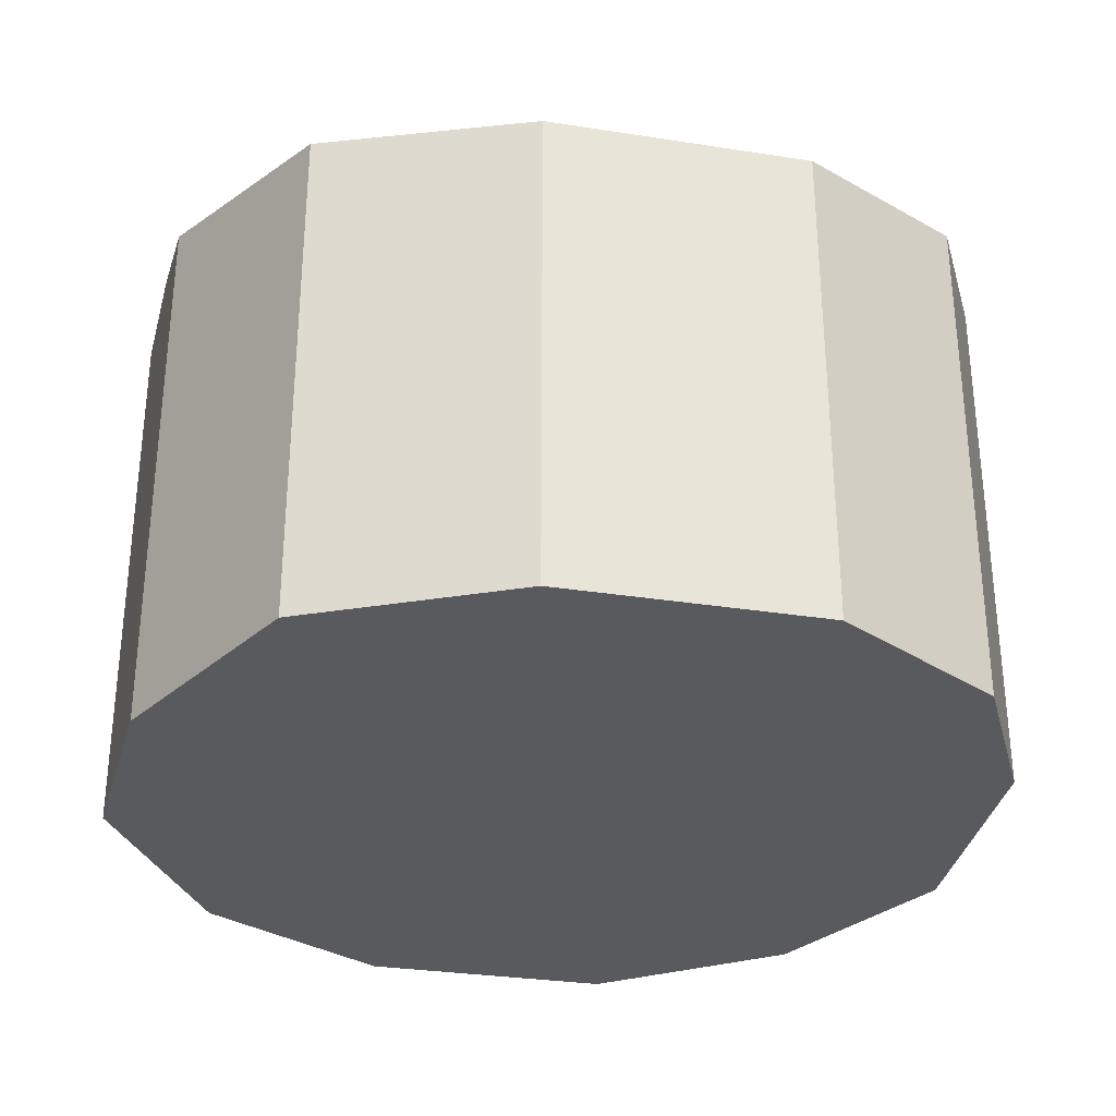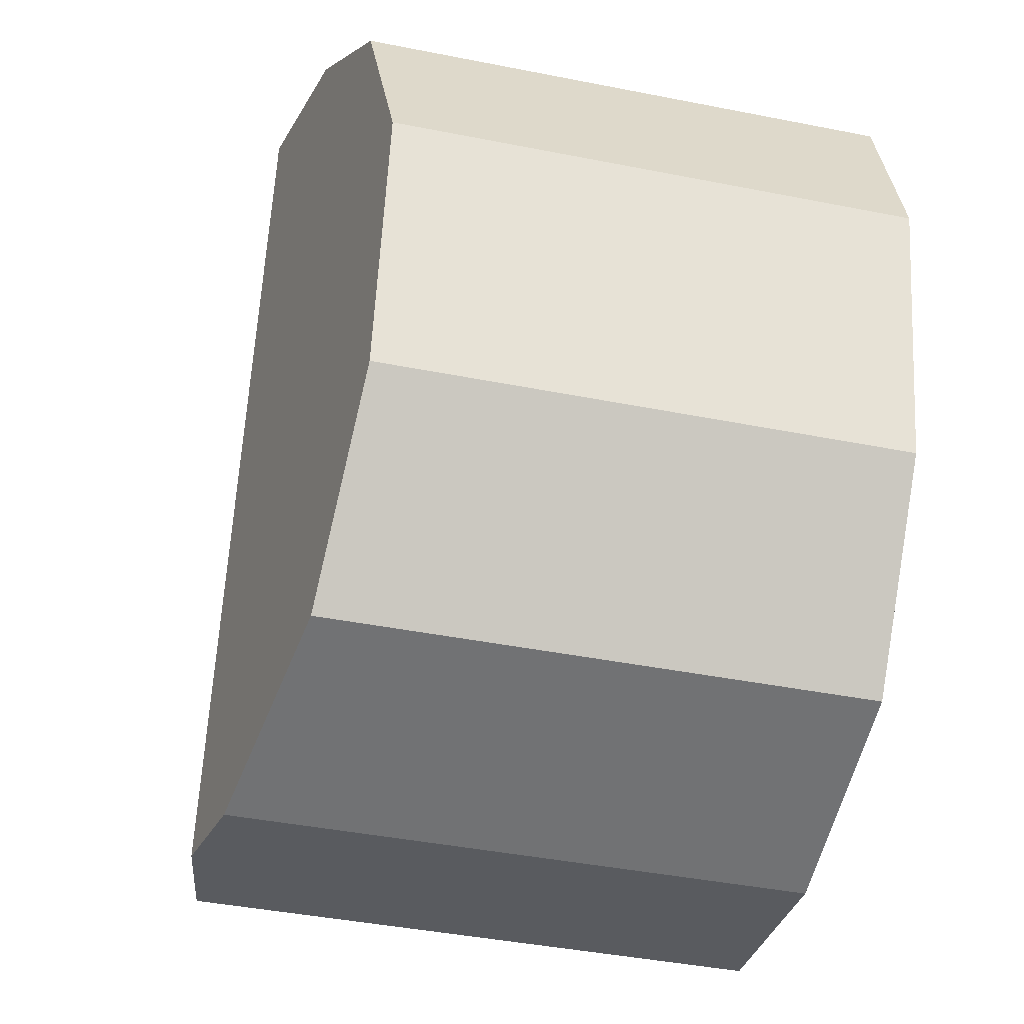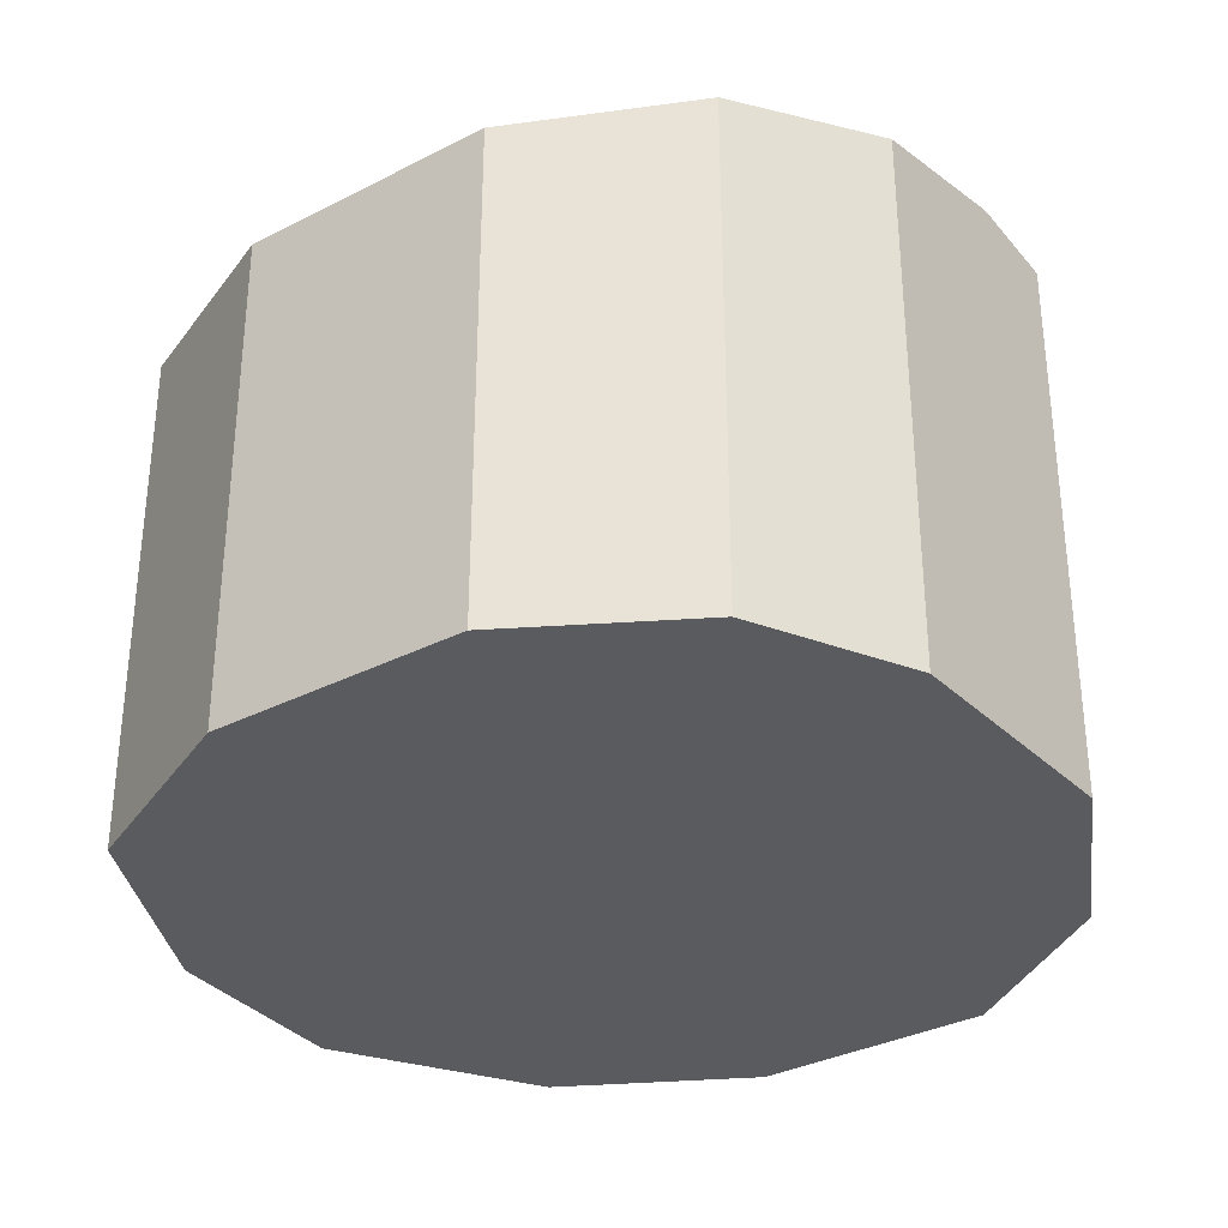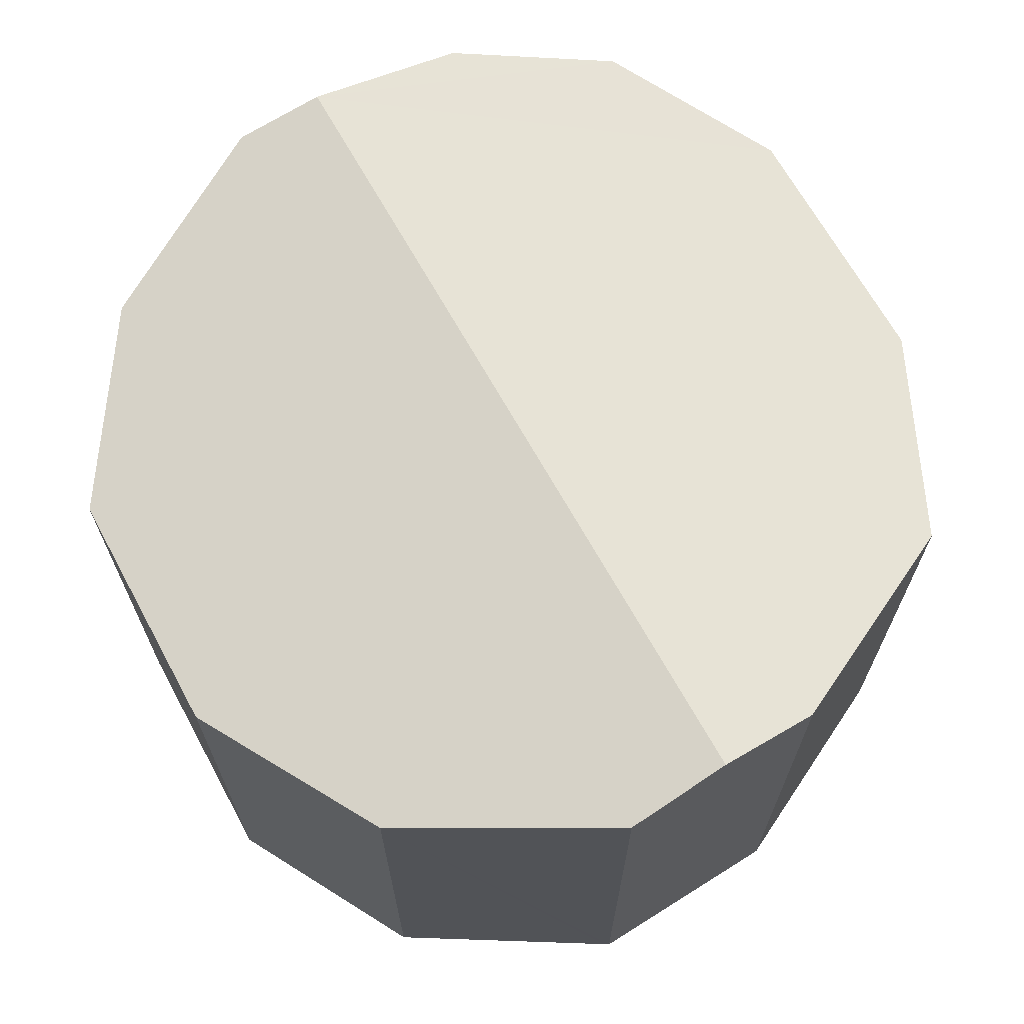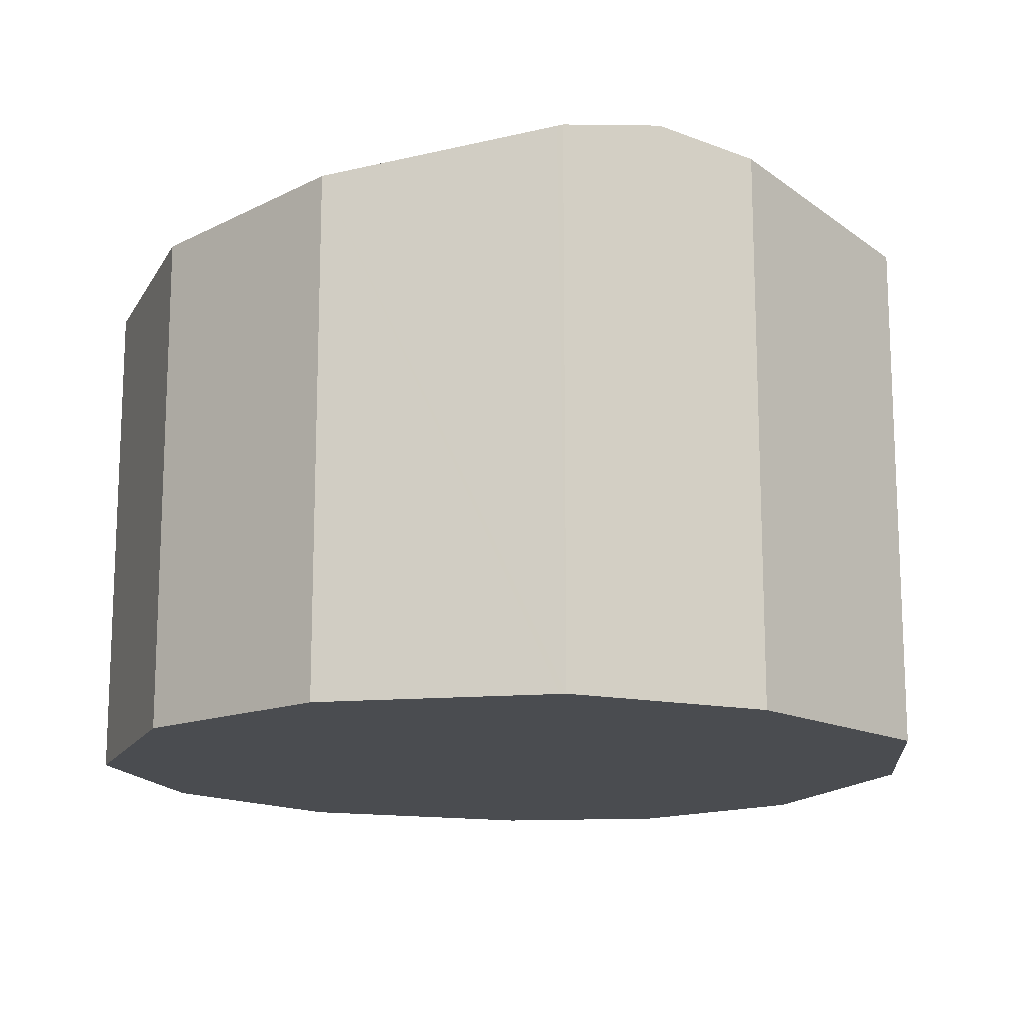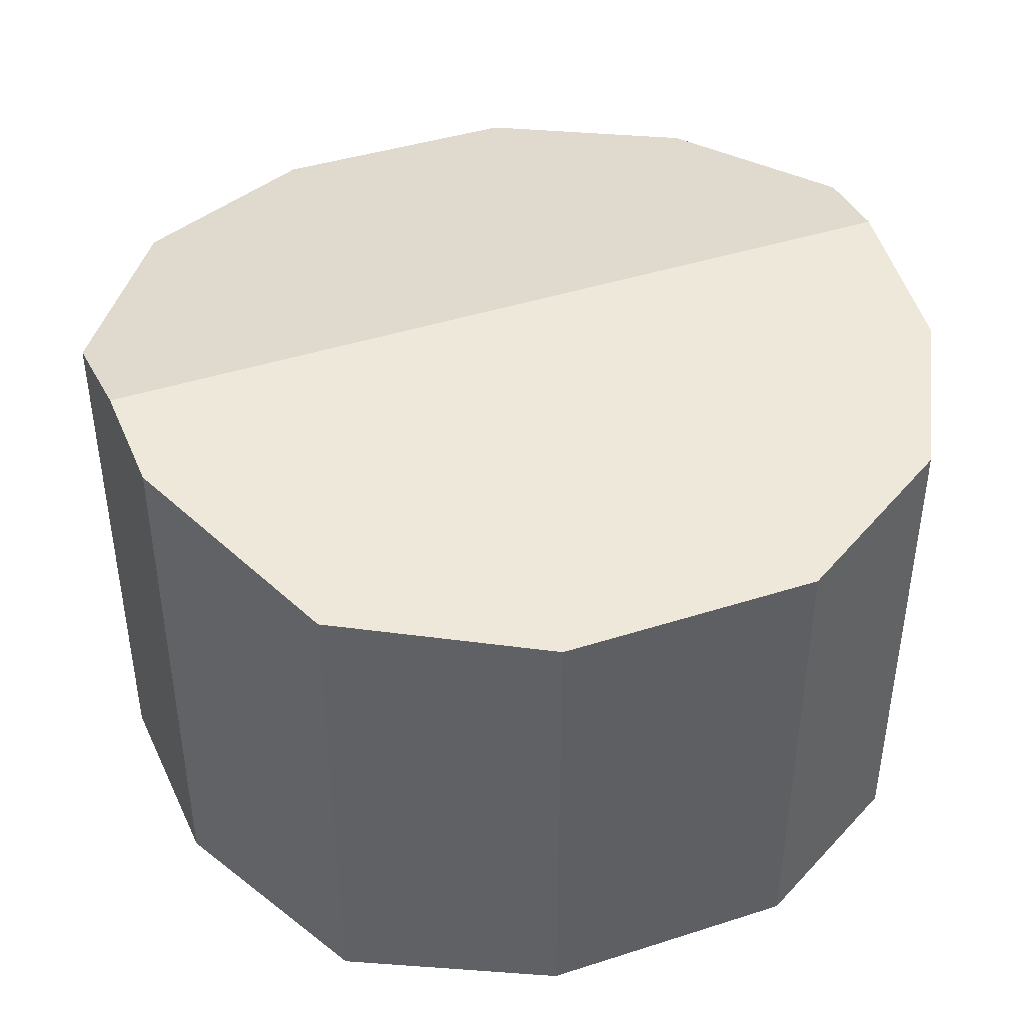
<metadata>
{"format":"obj","ext":"obj","renderer":"f3d","projection":"perspective","resolution":1024,"background":"white","views":[{"elev":-31.7,"azim":-115.9,"up":"+Y"},{"elev":-42.2,"azim":-103.4,"up":"+Z"},{"elev":-32.8,"azim":-68.0,"up":"+Y"},{"elev":68.3,"azim":137.4,"up":"+Y"},{"elev":-15.0,"azim":145.8,"up":"+Y"},{"elev":43.2,"azim":-124.2,"up":"+Y"}]}
</metadata>
<code>
v  3.557 3.283 -2.648
v  3.76 3.247 -2.59
v  3.735 3.252 -2.615
v  4.729 3.047 -1.635
v  3.132 3.357 -2.726
v  2.001 3.357 2.025
v  5.064 2.942 -0.408
v  4.709 2.945 1.006
v  3.751 3.072 1.851
v  2.504 3.268 2.167
v  2.544 3.255 -2.834
v  1.188 3.041 -2.511
v  0.353 2.942 -1.483
v  0 2.942 1.801e-16
v  0.33 3.042 1.11
v  1.105 3.197 1.771
v  3.735 1.601e-16 -2.615
v  3.76 1.586e-16 -2.59
v  4.729 1.001e-16 -1.635
v  2.544 1.735e-16 -2.834
v  3.132 1.669e-16 -2.726
v  3.557 1.621e-16 -2.648
v  1.188 1.538e-16 -2.511
v  0.353 9.081e-17 -1.483
v  0 0 0
v  0.33 -6.797e-17 1.11
v  1.105 -1.084e-16 1.771
v  2.504 -1.327e-16 2.167
v  2.001 -1.24e-16 2.025
v  3.751 -1.133e-16 1.851
v  4.709 -6.16e-17 1.006
v  5.064 2.498e-17 -0.408
g defaultobject
f 1 2 3
f 2 1 4
f 4 1 5
f 4 5 6
f 4 6 7
f 7 6 8
f 8 6 9
f 9 6 10
f 11 6 5
f 6 11 12
f 6 12 13
f 6 13 14
f 6 14 15
f 6 15 16
f 2 17 3
f 17 2 4
f 17 4 18
f 18 4 19
f 17 1 3
f 1 17 5
f 5 17 11
f 11 17 20
f 20 17 21
f 21 17 22
f 20 12 11
f 12 20 23
f 23 13 12
f 13 23 24
f 24 14 13
f 14 24 25
f 14 26 15
f 26 14 25
f 15 27 16
f 27 15 26
f 27 6 16
f 6 27 10
f 10 27 28
f 28 27 29
f 28 9 10
f 9 28 30
f 30 8 9
f 8 30 31
f 31 7 8
f 7 31 32
f 7 19 4
f 19 7 32
f 26 29 27
f 29 26 25
f 29 25 28
f 28 25 30
f 30 25 24
f 30 24 31
f 31 24 23
f 31 23 32
f 32 23 20
f 32 20 19
f 19 20 21
f 19 21 22
f 19 22 18
f 18 22 17

</code>
